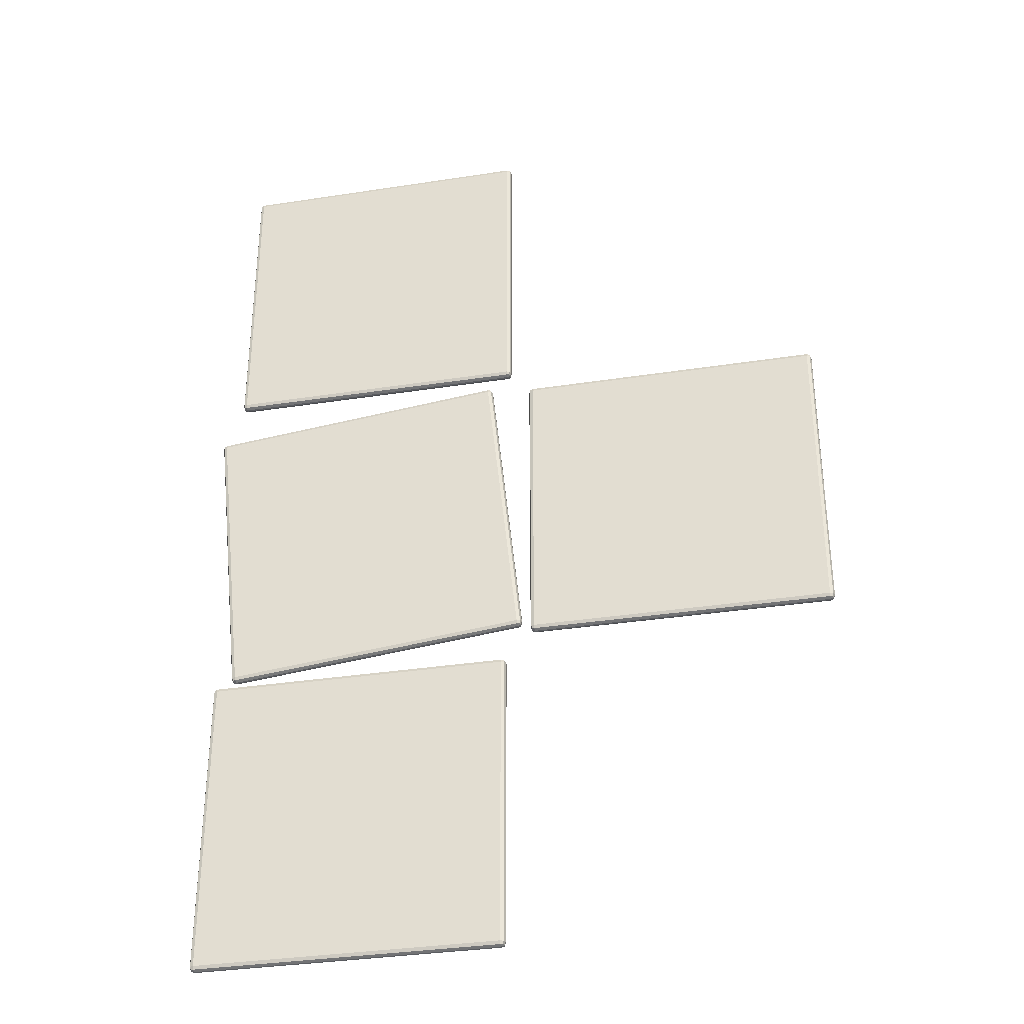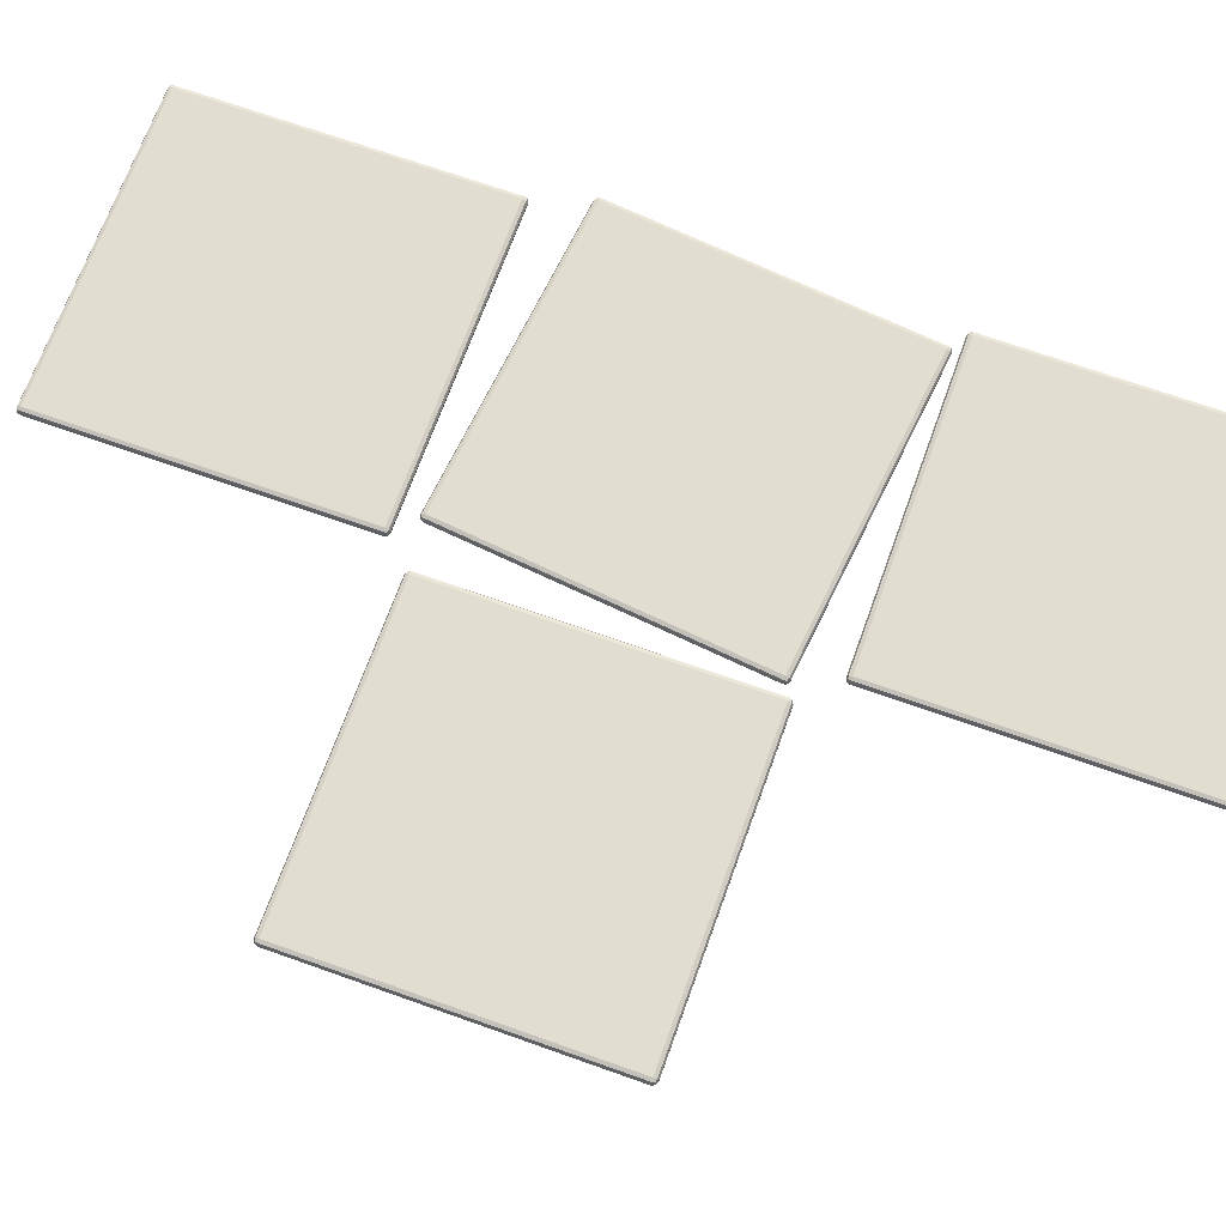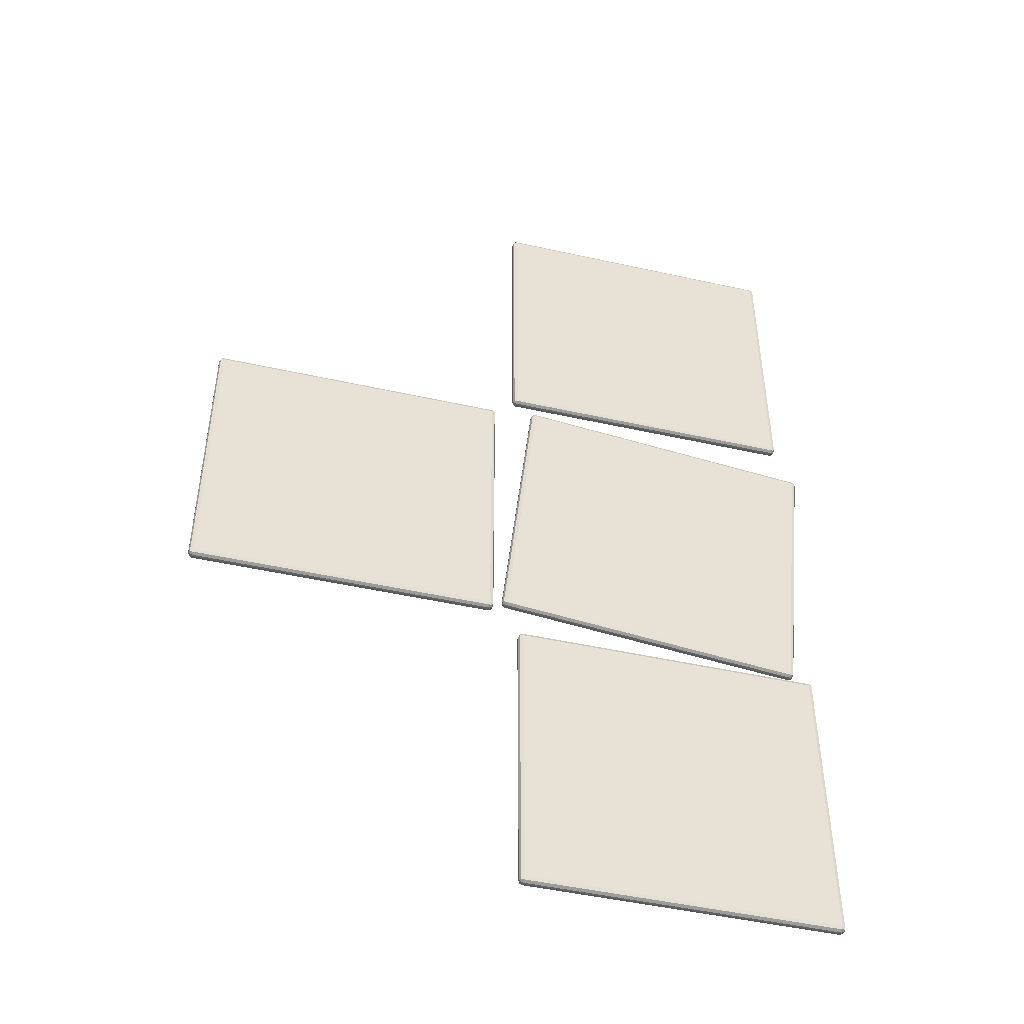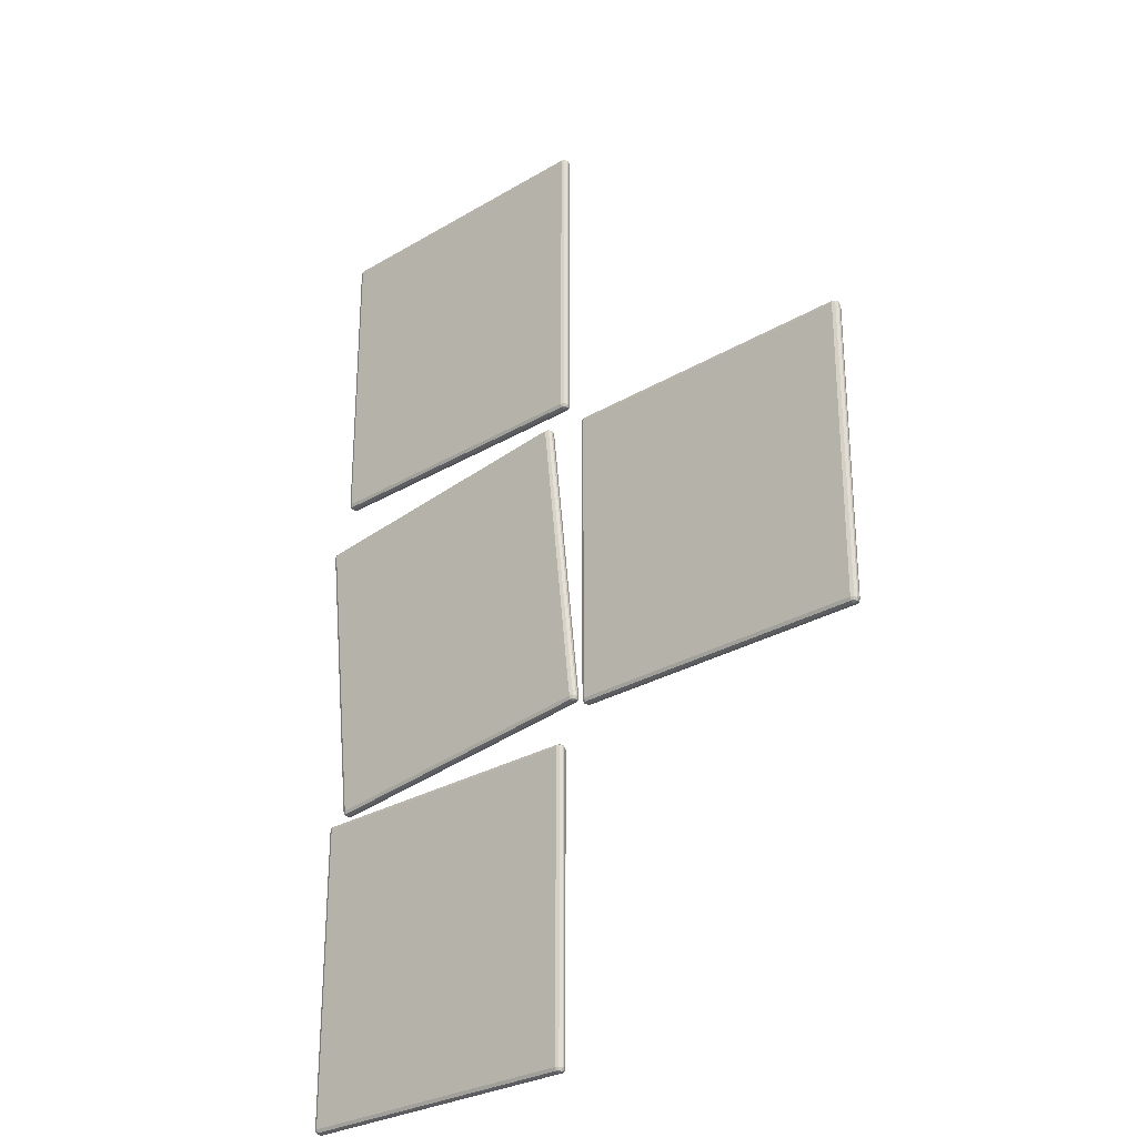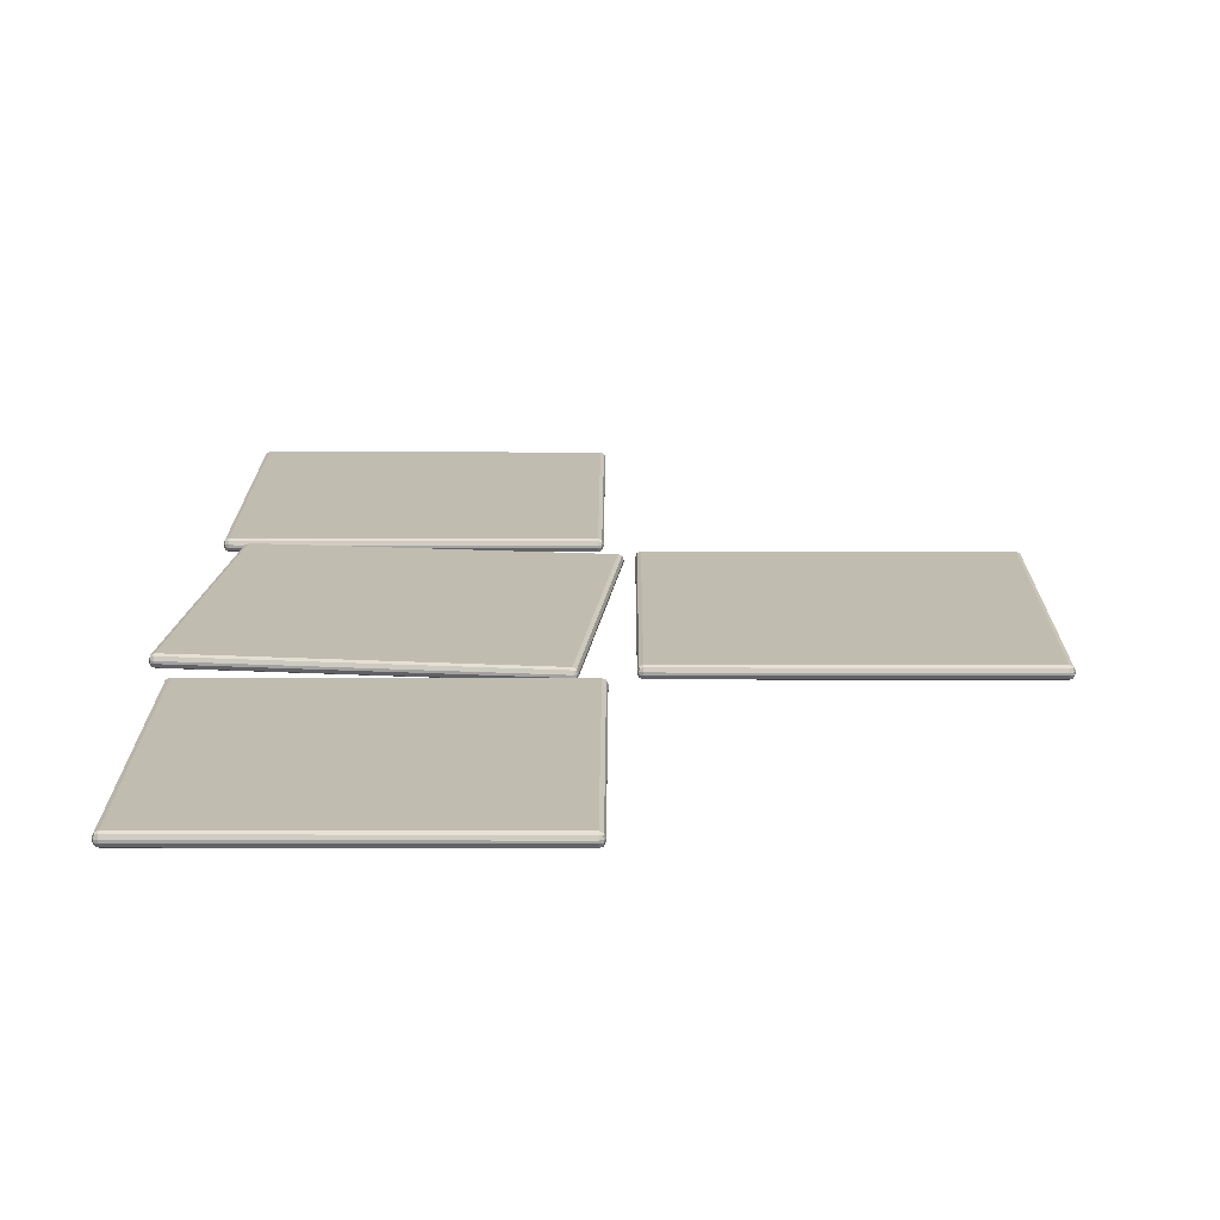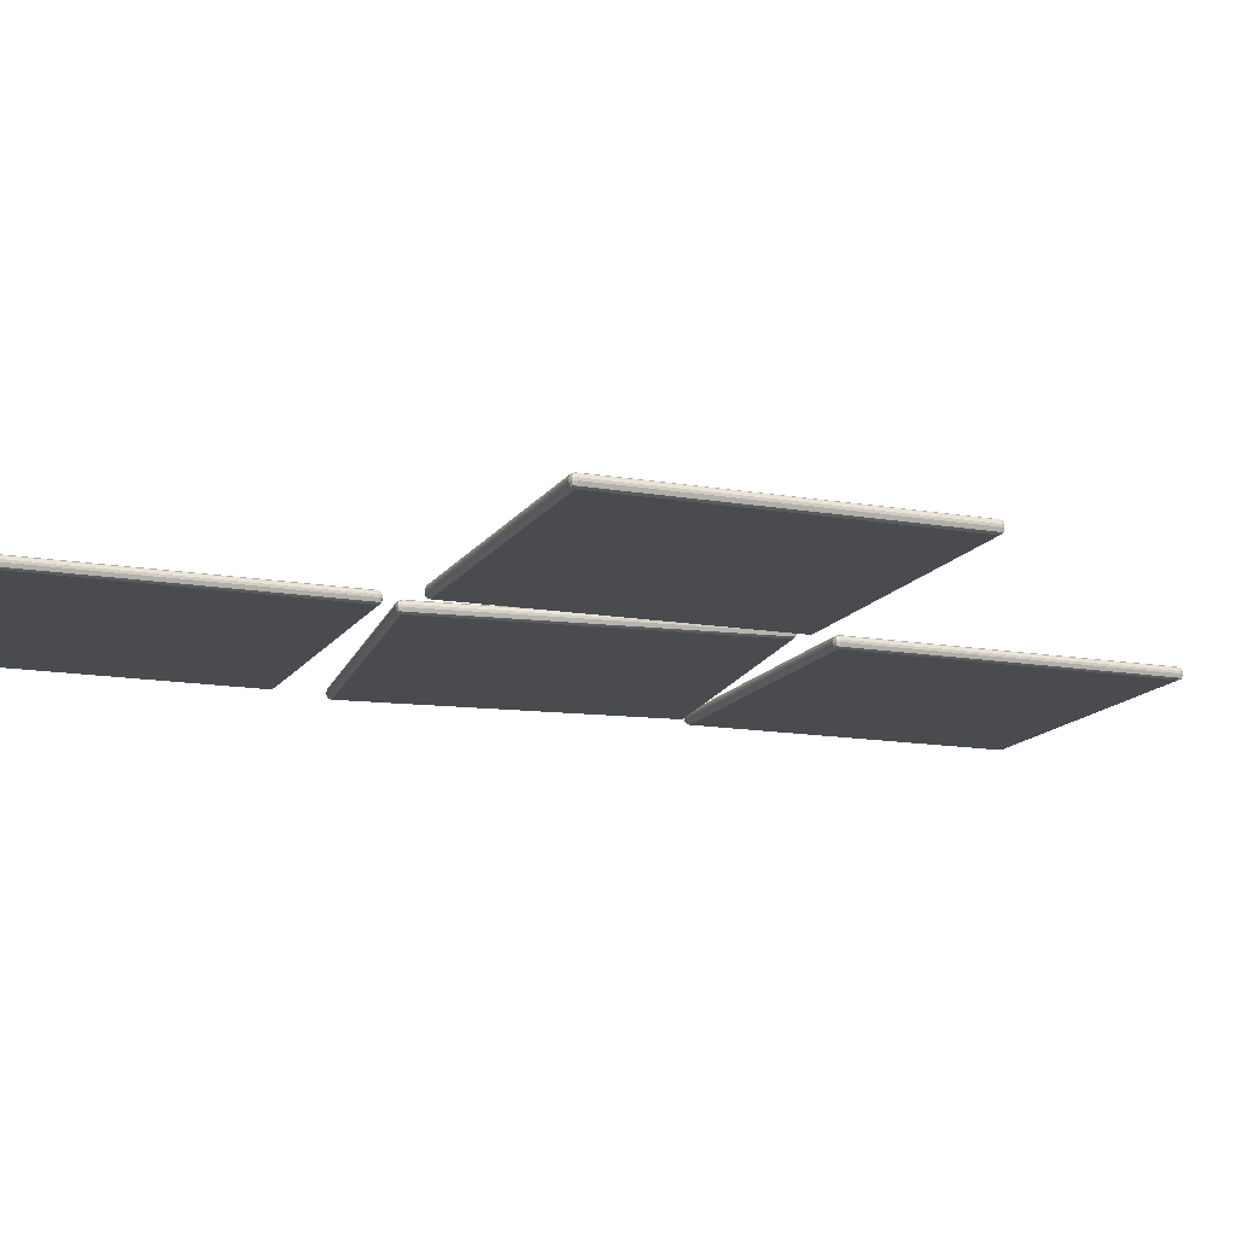
<metadata>
{"format":"obj","ext":"obj","renderer":"f3d","projection":"perspective","resolution":1024,"background":"white","views":[{"elev":-34.3,"azim":11.8,"up":"+Z"},{"elev":68.6,"azim":109.7,"up":"+Y"},{"elev":-47.7,"azim":165.9,"up":"+Z"},{"elev":-28.4,"azim":41.8,"up":"+Z"},{"elev":16.5,"azim":0.2,"up":"+Y"},{"elev":-14.0,"azim":68.9,"up":"+Y"}]}
</metadata>
<code>
o Cube.001
v 1.911 0.08735 13.53
v 1.911 0.1146 13.53
v -1.858 0.1146 13.53
v -1.858 0.08735 13.53
v 1.967 0.08735 9.703
v 1.967 0.1146 9.703
v 1.967 0.1146 13.47
v 1.967 0.08735 13.47
v 1.911 0.1709 9.703
v -1.858 0.1709 9.703
v -1.858 0.1709 13.47
v 1.911 0.1709 13.47
v -1.915 0.08735 13.47
v -1.915 0.1146 13.47
v -1.915 0.1146 9.703
v -1.915 0.08735 9.703
v -1.858 0.08735 9.646
v -1.858 0.1146 9.646
v 1.911 0.1146 9.646
v 1.911 0.08735 9.646
v -1.858 0.03108 13.47
v -1.858 0.04756 13.51
v -1.891 0.05486 13.5
v -1.898 0.04756 13.47
v -1.898 0.08735 13.51
v -1.858 0.1544 13.51
v -1.891 0.1471 13.5
v -1.898 0.1146 13.51
v -1.898 0.1544 13.47
v -1.858 0.03108 9.703
v -1.898 0.04756 9.703
v -1.891 0.05486 9.67
v -1.858 0.04756 9.663
v -1.898 0.08735 9.663
v -1.858 0.1544 9.663
v -1.891 0.1471 9.67
v -1.898 0.1544 9.703
v -1.898 0.1146 9.663
v 1.911 0.03108 13.47
v 1.95 0.04756 13.47
v 1.943 0.05486 13.5
v 1.911 0.04756 13.51
v 1.95 0.08735 13.51
v 1.911 0.1544 13.51
v 1.943 0.1471 13.5
v 1.95 0.1544 13.47
v 1.95 0.1146 13.51
v 1.911 0.03108 9.703
v 1.911 0.04756 9.663
v 1.943 0.05486 9.67
v 1.95 0.04756 9.703
v 1.95 0.08735 9.663
v 1.95 0.1544 9.703
v 1.943 0.1471 9.67
v 1.911 0.1544 9.663
v 1.95 0.1146 9.663
f 1 2 3 4
f 5 6 7 8
f 9 10 11 12
f 13 14 15 16
f 17 18 19 20
f 21 22 23 24
f 4 25 23 22
f 13 24 23 25
f 3 26 27 28
f 11 29 27 26
f 14 28 27 29
f 30 31 32 33
f 16 34 32 31
f 17 33 32 34
f 10 35 36 37
f 18 38 36 35
f 15 37 36 38
f 39 40 41 42
f 8 43 41 40
f 1 42 41 43
f 12 44 45 46
f 2 47 45 44
f 7 46 45 47
f 48 49 50 51
f 20 52 50 49
f 5 51 50 52
f 9 53 54 55
f 6 56 54 53
f 19 55 54 56
f 30 21 24 31
f 31 24 13 16
f 4 3 28 25
f 25 28 14 13
f 11 10 37 29
f 29 37 15 14
f 18 17 34 38
f 38 34 16 15
f 48 30 33 49
f 49 33 17 20
f 10 9 55 35
f 35 55 19 18
f 6 5 52 56
f 56 52 20 19
f 39 48 51 40
f 40 51 5 8
f 9 12 46 53
f 53 46 7 6
f 2 1 43 47
f 47 43 8 7
f 21 39 42 22
f 22 42 1 4
f 12 11 26 44
f 44 26 3 2
f 30 48 39 21
o Cube.002
v 1.709 0.08735 17.87
v 1.709 0.1146 17.87
v -2.038 0.1146 17.47
v -2.038 0.08735 17.47
v 2.172 0.08735 14.07
v 2.172 0.1146 14.07
v 1.771 0.1146 17.82
v 1.771 0.08735 17.82
v 2.116 0.1709 14.06
v -1.631 0.1709 13.66
v -2.032 0.1709 17.41
v 1.715 0.1709 17.81
v -2.088 0.08735 17.4
v -2.088 0.1146 17.4
v -1.687 0.1146 13.66
v -1.687 0.08735 13.66
v -1.625 0.08735 13.61
v -1.625 0.1146 13.61
v 2.122 0.1146 14.01
v 2.122 0.08735 14.01
v -2.032 0.03108 17.41
v -2.036 0.04756 17.45
v -2.068 0.05486 17.44
v -2.072 0.04756 17.41
v -2.076 0.08735 17.45
v -2.036 0.1544 17.45
v -2.068 0.1471 17.44
v -2.076 0.1146 17.45
v -2.072 0.1544 17.41
v -1.631 0.03108 13.66
v -1.671 0.04756 13.66
v -1.66 0.05486 13.63
v -1.627 0.04756 13.62
v -1.667 0.08735 13.62
v -1.627 0.1544 13.62
v -1.66 0.1471 13.63
v -1.671 0.1544 13.66
v -1.667 0.1146 13.62
v 1.715 0.03108 17.81
v 1.755 0.04756 17.82
v 1.744 0.05486 17.85
v 1.711 0.04756 17.85
v 1.751 0.08735 17.86
v 1.711 0.1544 17.85
v 1.744 0.1471 17.85
v 1.755 0.1544 17.82
v 1.751 0.1146 17.86
v 2.116 0.03108 14.06
v 2.121 0.04756 14.02
v 2.152 0.05486 14.04
v 2.156 0.04756 14.07
v 2.16 0.08735 14.03
v 2.156 0.1544 14.07
v 2.152 0.1471 14.04
v 2.121 0.1544 14.02
v 2.16 0.1146 14.03
f 57 58 59 60
f 61 62 63 64
f 65 66 67 68
f 69 70 71 72
f 73 74 75 76
f 77 78 79 80
f 60 81 79 78
f 69 80 79 81
f 59 82 83 84
f 67 85 83 82
f 70 84 83 85
f 86 87 88 89
f 72 90 88 87
f 73 89 88 90
f 66 91 92 93
f 74 94 92 91
f 71 93 92 94
f 95 96 97 98
f 64 99 97 96
f 57 98 97 99
f 68 100 101 102
f 58 103 101 100
f 63 102 101 103
f 104 105 106 107
f 76 108 106 105
f 61 107 106 108
f 65 109 110 111
f 62 112 110 109
f 75 111 110 112
f 86 77 80 87
f 87 80 69 72
f 60 59 84 81
f 81 84 70 69
f 67 66 93 85
f 85 93 71 70
f 74 73 90 94
f 94 90 72 71
f 104 86 89 105
f 105 89 73 76
f 66 65 111 91
f 91 111 75 74
f 62 61 108 112
f 112 108 76 75
f 95 104 107 96
f 96 107 61 64
f 65 68 102 109
f 109 102 63 62
f 58 57 99 103
f 103 99 64 63
f 77 95 98 78
f 78 98 57 60
f 68 67 82 100
f 100 82 59 58
f 86 104 95 77
o Cube.003
v 6.112 0.08735 17.79
v 6.112 0.1146 17.79
v 2.344 0.1146 17.79
v 2.344 0.08735 17.79
v 6.169 0.08736 13.96
v 6.169 0.1146 13.96
v 6.169 0.1146 17.73
v 6.169 0.08735 17.73
v 6.112 0.1709 13.96
v 2.344 0.1709 13.96
v 2.344 0.1709 17.73
v 6.112 0.1709 17.73
v 2.287 0.08735 17.73
v 2.287 0.1146 17.73
v 2.287 0.1146 13.96
v 2.287 0.08736 13.96
v 2.344 0.08736 13.91
v 2.344 0.1146 13.91
v 6.112 0.1146 13.91
v 6.112 0.08736 13.91
v 2.344 0.03108 17.73
v 2.344 0.04756 17.77
v 2.311 0.05486 17.77
v 2.304 0.04756 17.73
v 2.304 0.08735 17.77
v 2.344 0.1544 17.77
v 2.311 0.1471 17.77
v 2.304 0.1146 17.77
v 2.304 0.1544 17.73
v 2.344 0.03108 13.96
v 2.304 0.04756 13.96
v 2.311 0.05486 13.93
v 2.344 0.04756 13.92
v 2.304 0.08736 13.92
v 2.344 0.1544 13.92
v 2.311 0.1471 13.93
v 2.304 0.1544 13.96
v 2.304 0.1146 13.92
v 6.112 0.03108 17.73
v 6.152 0.04756 17.73
v 6.145 0.05486 17.77
v 6.112 0.04756 17.77
v 6.152 0.08735 17.77
v 6.112 0.1544 17.77
v 6.145 0.1471 17.77
v 6.152 0.1544 17.73
v 6.152 0.1146 17.77
v 6.112 0.03108 13.96
v 6.112 0.04756 13.92
v 6.145 0.05486 13.93
v 6.152 0.04756 13.96
v 6.152 0.08736 13.92
v 6.152 0.1544 13.96
v 6.145 0.1471 13.93
v 6.112 0.1544 13.92
v 6.152 0.1146 13.92
f 113 114 115 116
f 117 118 119 120
f 121 122 123 124
f 125 126 127 128
f 129 130 131 132
f 133 134 135 136
f 116 137 135 134
f 125 136 135 137
f 115 138 139 140
f 123 141 139 138
f 126 140 139 141
f 142 143 144 145
f 128 146 144 143
f 129 145 144 146
f 122 147 148 149
f 130 150 148 147
f 127 149 148 150
f 151 152 153 154
f 120 155 153 152
f 113 154 153 155
f 124 156 157 158
f 114 159 157 156
f 119 158 157 159
f 160 161 162 163
f 132 164 162 161
f 117 163 162 164
f 121 165 166 167
f 118 168 166 165
f 131 167 166 168
f 142 133 136 143
f 143 136 125 128
f 116 115 140 137
f 137 140 126 125
f 123 122 149 141
f 141 149 127 126
f 130 129 146 150
f 150 146 128 127
f 160 142 145 161
f 161 145 129 132
f 122 121 167 147
f 147 167 131 130
f 118 117 164 168
f 168 164 132 131
f 151 160 163 152
f 152 163 117 120
f 121 124 158 165
f 165 158 119 118
f 114 113 155 159
f 159 155 120 119
f 133 151 154 134
f 134 154 113 116
f 124 123 138 156
f 156 138 115 114
f 142 160 151 133
o Cube.004
v 1.977 0.08735 21.95
v 1.977 0.1146 21.95
v -1.792 0.1146 21.95
v -1.792 0.08735 21.95
v 2.033 0.08736 18.13
v 2.033 0.1146 18.13
v 2.033 0.1146 21.9
v 2.033 0.08735 21.9
v 1.977 0.1709 18.13
v -1.792 0.1709 18.13
v -1.792 0.1709 21.9
v 1.977 0.1709 21.9
v -1.848 0.08735 21.9
v -1.848 0.1146 21.9
v -1.848 0.1146 18.13
v -1.848 0.08736 18.13
v -1.792 0.08736 18.07
v -1.792 0.1146 18.07
v 1.977 0.1146 18.07
v 1.977 0.08736 18.07
v -1.792 0.03108 21.9
v -1.792 0.04756 21.94
v -1.824 0.05486 21.93
v -1.832 0.04756 21.9
v -1.832 0.08735 21.94
v -1.792 0.1544 21.94
v -1.824 0.1471 21.93
v -1.832 0.1146 21.94
v -1.832 0.1544 21.9
v -1.792 0.03108 18.13
v -1.832 0.04756 18.13
v -1.824 0.05486 18.09
v -1.792 0.04756 18.09
v -1.832 0.08736 18.09
v -1.792 0.1544 18.09
v -1.824 0.1471 18.09
v -1.832 0.1544 18.13
v -1.832 0.1146 18.09
v 1.977 0.03108 21.9
v 2.017 0.04756 21.9
v 2.01 0.05486 21.93
v 1.977 0.04756 21.94
v 2.017 0.08735 21.94
v 1.977 0.1544 21.94
v 2.01 0.1471 21.93
v 2.017 0.1544 21.9
v 2.017 0.1146 21.94
v 1.977 0.03108 18.13
v 1.977 0.04756 18.09
v 2.01 0.05486 18.09
v 2.017 0.04756 18.13
v 2.017 0.08736 18.09
v 2.017 0.1544 18.13
v 2.01 0.1471 18.09
v 1.977 0.1544 18.09
v 2.017 0.1146 18.09
f 169 170 171 172
f 173 174 175 176
f 177 178 179 180
f 181 182 183 184
f 185 186 187 188
f 189 190 191 192
f 172 193 191 190
f 181 192 191 193
f 171 194 195 196
f 179 197 195 194
f 182 196 195 197
f 198 199 200 201
f 184 202 200 199
f 185 201 200 202
f 178 203 204 205
f 186 206 204 203
f 183 205 204 206
f 207 208 209 210
f 176 211 209 208
f 169 210 209 211
f 180 212 213 214
f 170 215 213 212
f 175 214 213 215
f 216 217 218 219
f 188 220 218 217
f 173 219 218 220
f 177 221 222 223
f 174 224 222 221
f 187 223 222 224
f 198 189 192 199
f 199 192 181 184
f 172 171 196 193
f 193 196 182 181
f 179 178 205 197
f 197 205 183 182
f 186 185 202 206
f 206 202 184 183
f 216 198 201 217
f 217 201 185 188
f 178 177 223 203
f 203 223 187 186
f 174 173 220 224
f 224 220 188 187
f 207 216 219 208
f 208 219 173 176
f 177 180 214 221
f 221 214 175 174
f 170 169 211 215
f 215 211 176 175
f 189 207 210 190
f 190 210 169 172
f 180 179 194 212
f 212 194 171 170
f 198 216 207 189

</code>
